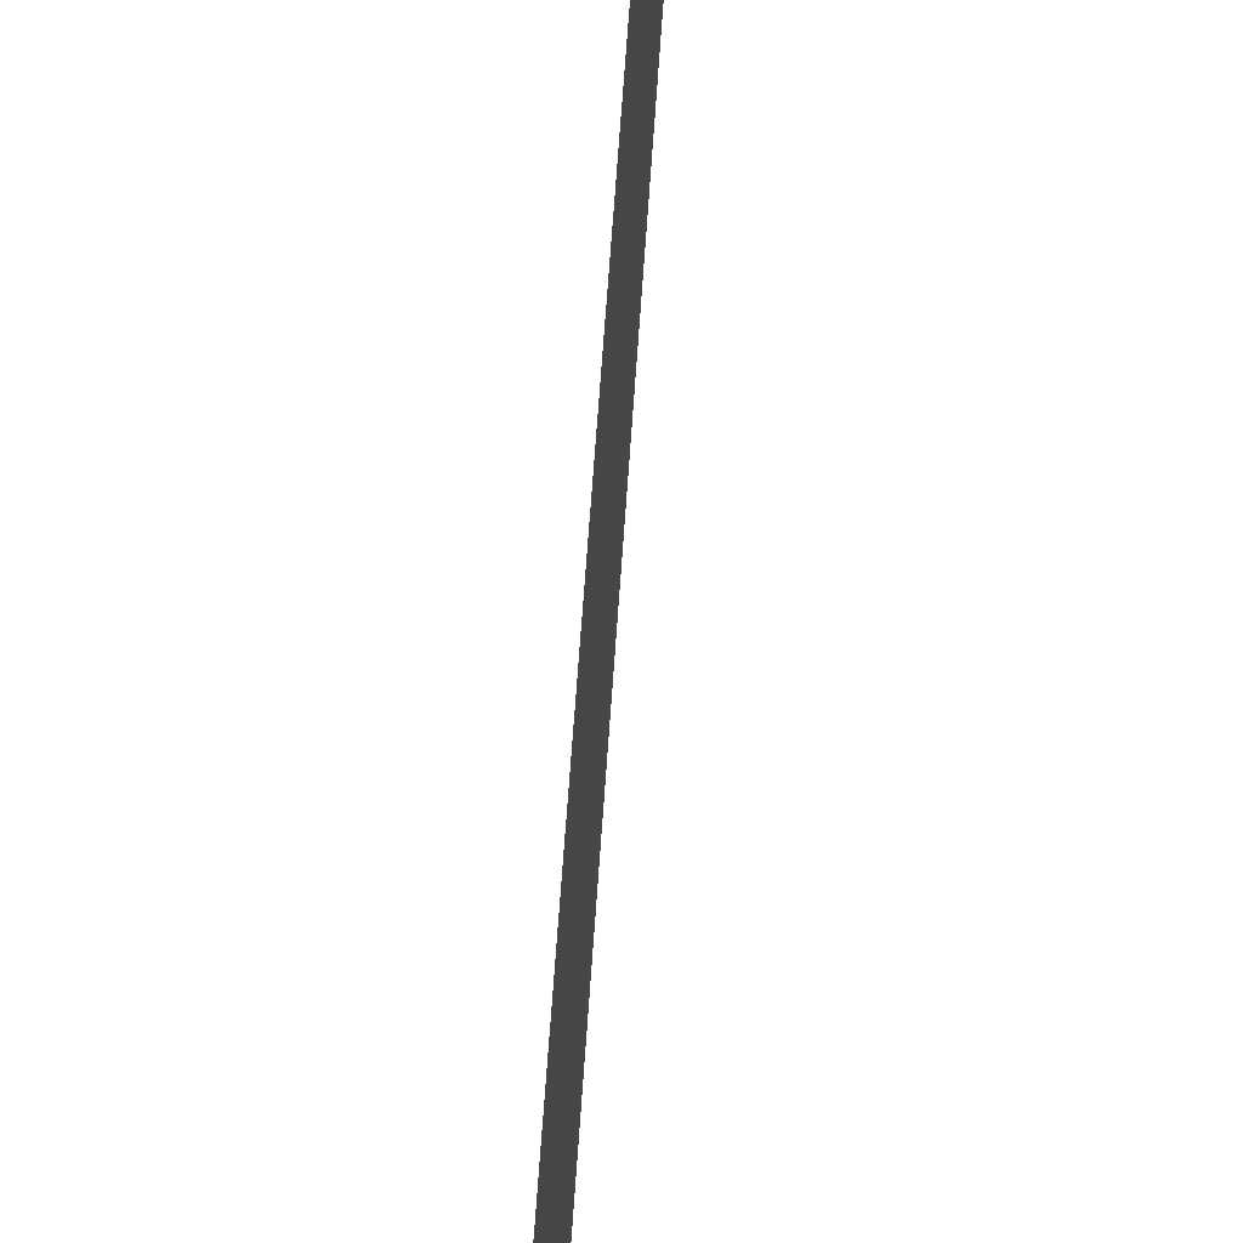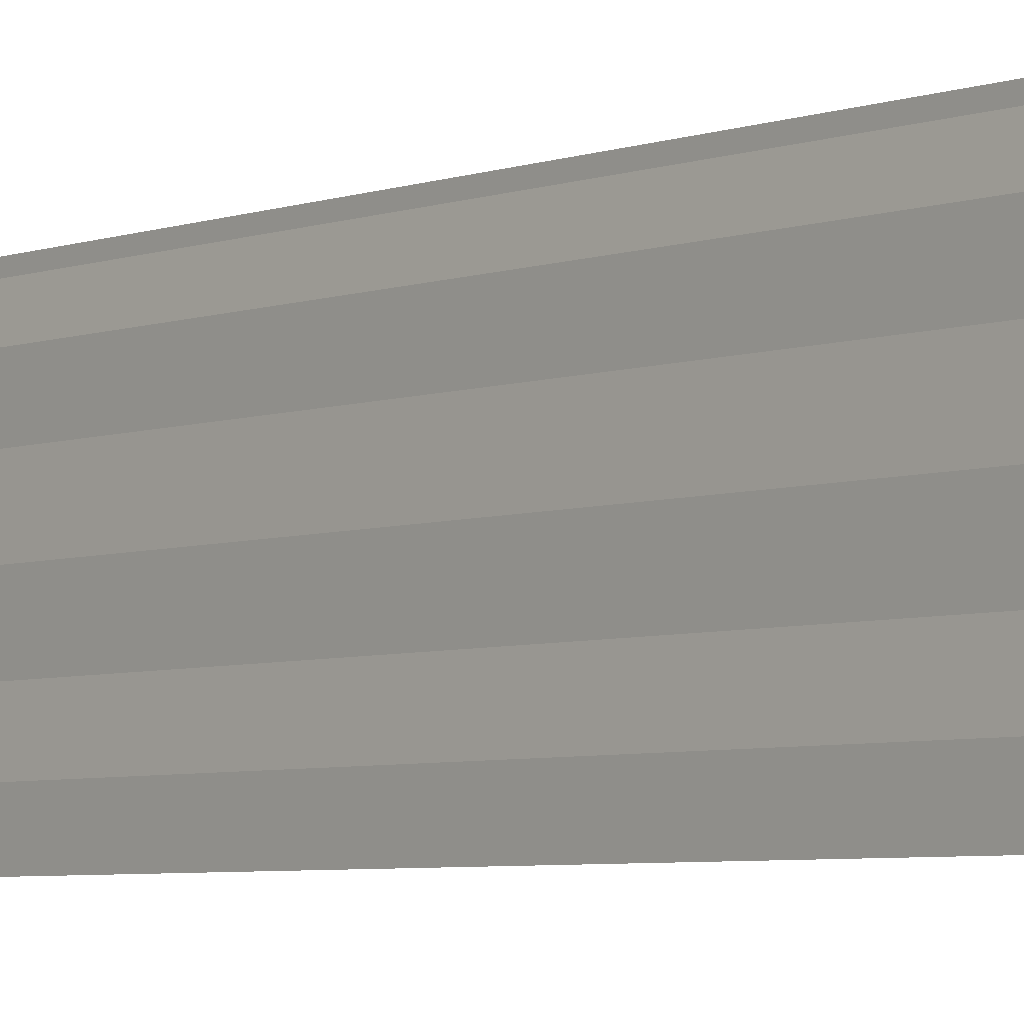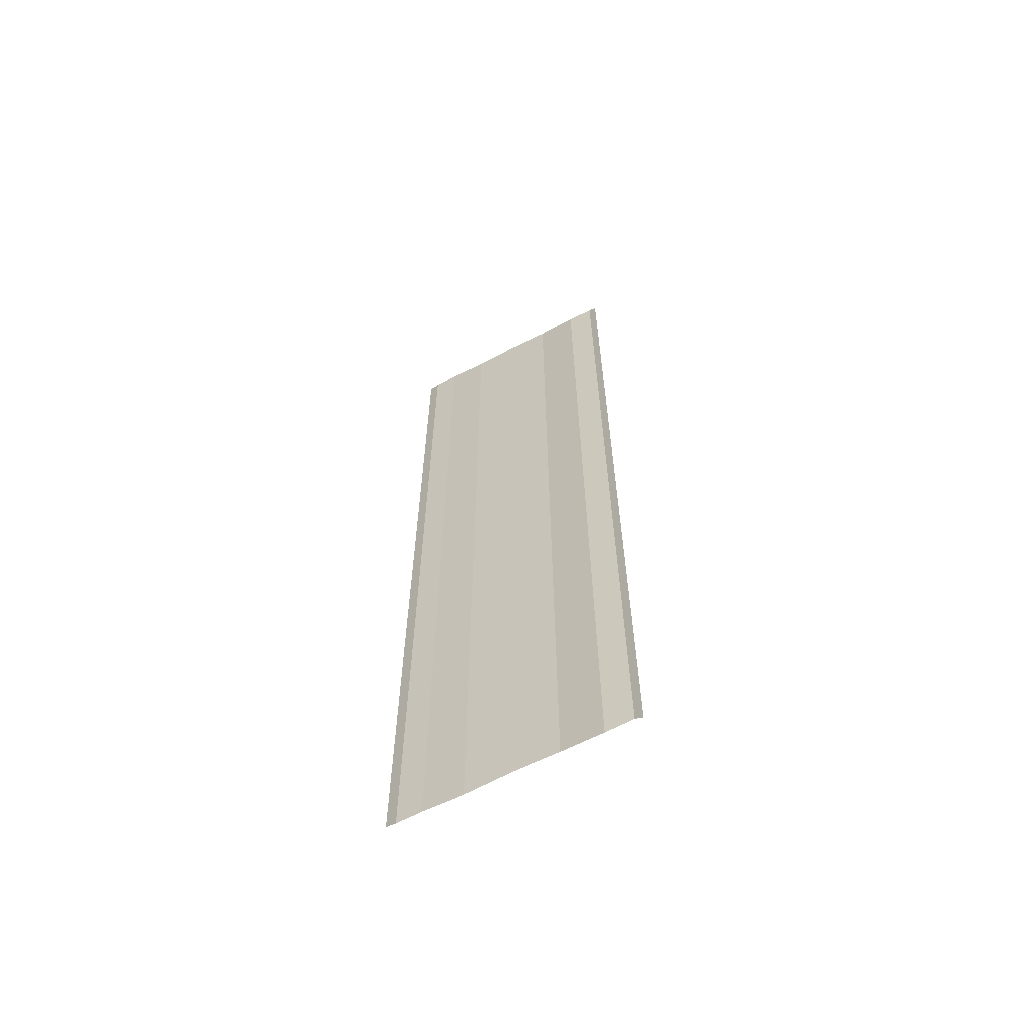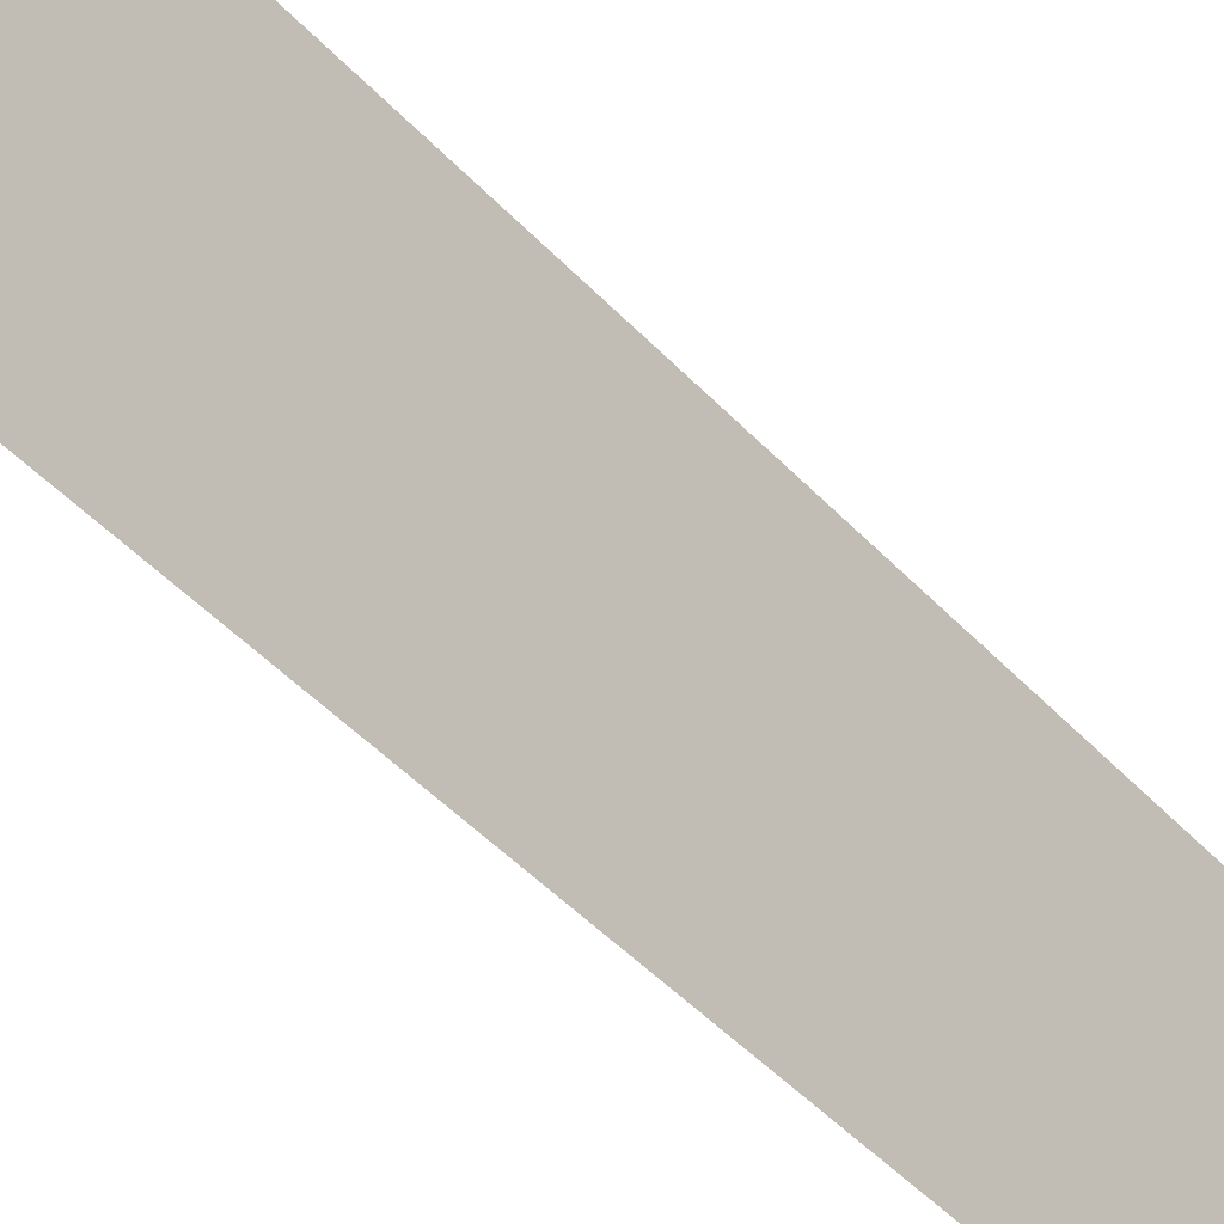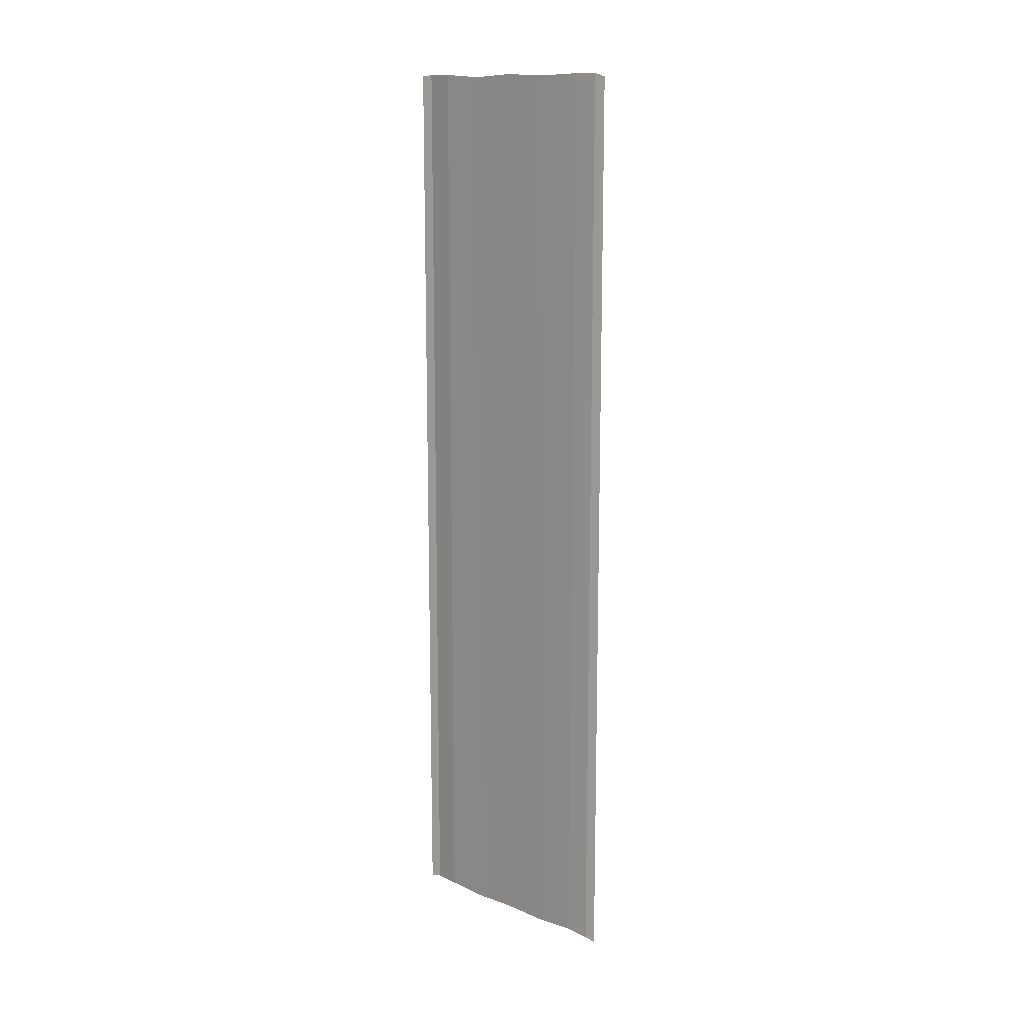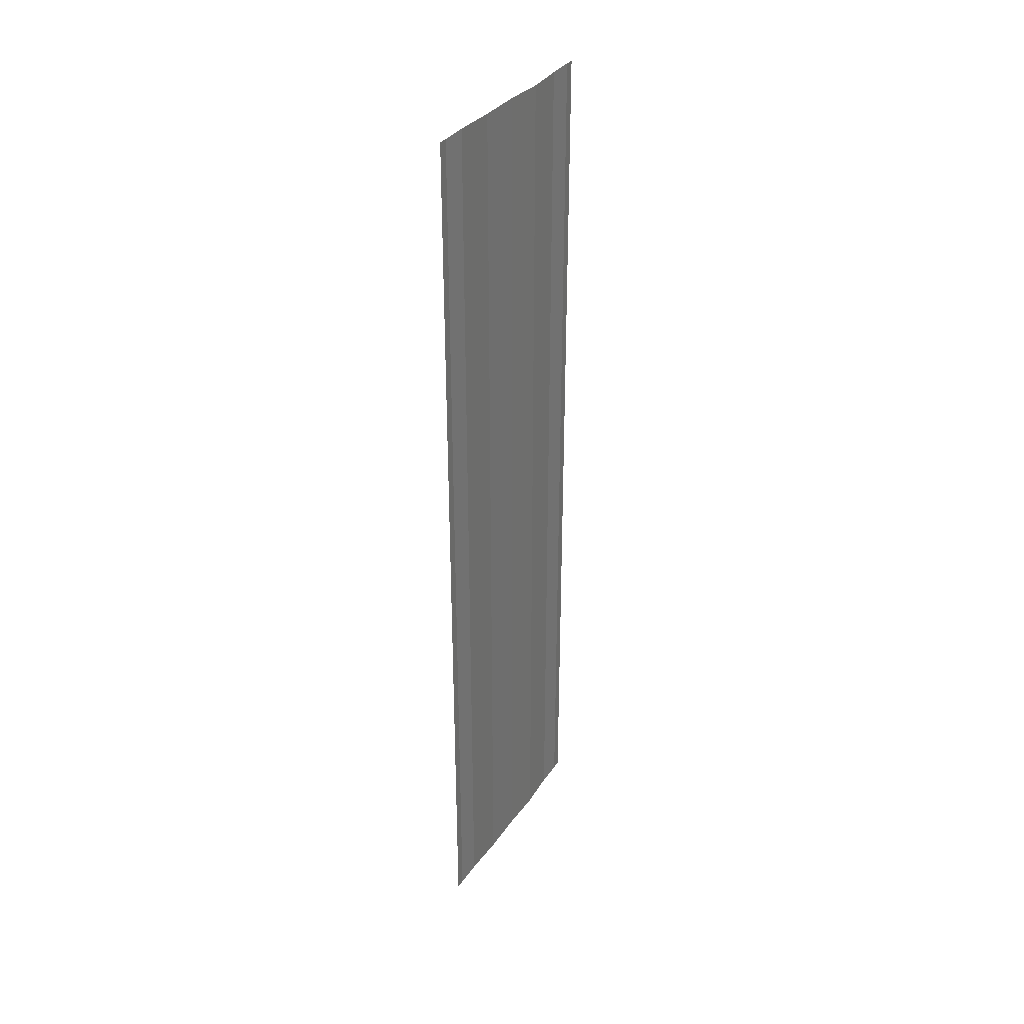
<metadata>
{"format":"obj","ext":"obj","renderer":"f3d","projection":"perspective","resolution":1024,"background":"white","views":[{"elev":58.9,"azim":3.5,"up":"+Z"},{"elev":-4.9,"azim":-40.8,"up":"+Z"},{"elev":-62.0,"azim":-61.9,"up":"+Y"},{"elev":-41.1,"azim":-142.6,"up":"+Z"},{"elev":13.5,"azim":-48.1,"up":"+Y"},{"elev":33.6,"azim":29.3,"up":"+Y"}]}
</metadata>
<code>
o 10387
v 2243 1889 13.84
v 2243 1889 13.84
v 2243 1889 13.84
v 2243 1889 13.84
v 2243 1889 13.84
v 2243 1889 13.84
v 2243 1889 13.84
v 2243 1889 13.84
v 2243 1889 13.84
v 2243 1889 13.84
v 2243 1889 13.84
v 2243 1889 13.84
v 2243 1889 13.84
v 2243 1889 13.84
v 2243 1889 13.84
v 2243 1889 13.85
v 2243 1889 13.85
v 2243 1889 13.85
v 2243 1889 13.85
v 2243 1889 13.85
v 2243 1889 13.85
v 2243 1889 13.85
v 2243 1889 13.84
v 2243 1889 13.84
v 2243 1889 13.84
v 2243 1889 13.84
v 2243 1889 13.84
v 2243 1889 13.84
v 2243 1889 13.84
v 2243 1889 13.84
v 2243 1889 13.84
v 2243 1889 13.84
v 2243 1889 13.84
v 2243 1889 13.84
v 2243 1889 13.84
v 2243 1889 13.84
v 2243 1889 13.84
v 2243 1889 13.85
v 2243 1889 13.85
v 2243 1889 13.85
v 2243 1889 13.85
v 2243 1889 13.85
v 2243 1889 13.85
v 2243 1889 13.85
v 2243 1889 13.85
f 1 2 3
f 1 4 3
f 5 2 6
f 5 7 6
f 8 7 9
f 9 10 11
f 6 10 11
f 6 12 13
f 3 12 13
f 3 14 15
f 16 14 15
f 17 4 16
f 17 18 16
f 19 18 20
f 16 21 22
f 20 21 22
f 23 24 25
f 23 26 25
f 27 24 28
f 27 29 28
f 28 30 31
f 28 32 33
f 25 32 33
f 25 34 35
f 36 34 35
f 37 26 36
f 37 38 36
f 36 39 40
f 41 39 40
f 42 38 41
f 42 43 41
f 41 44 45

</code>
